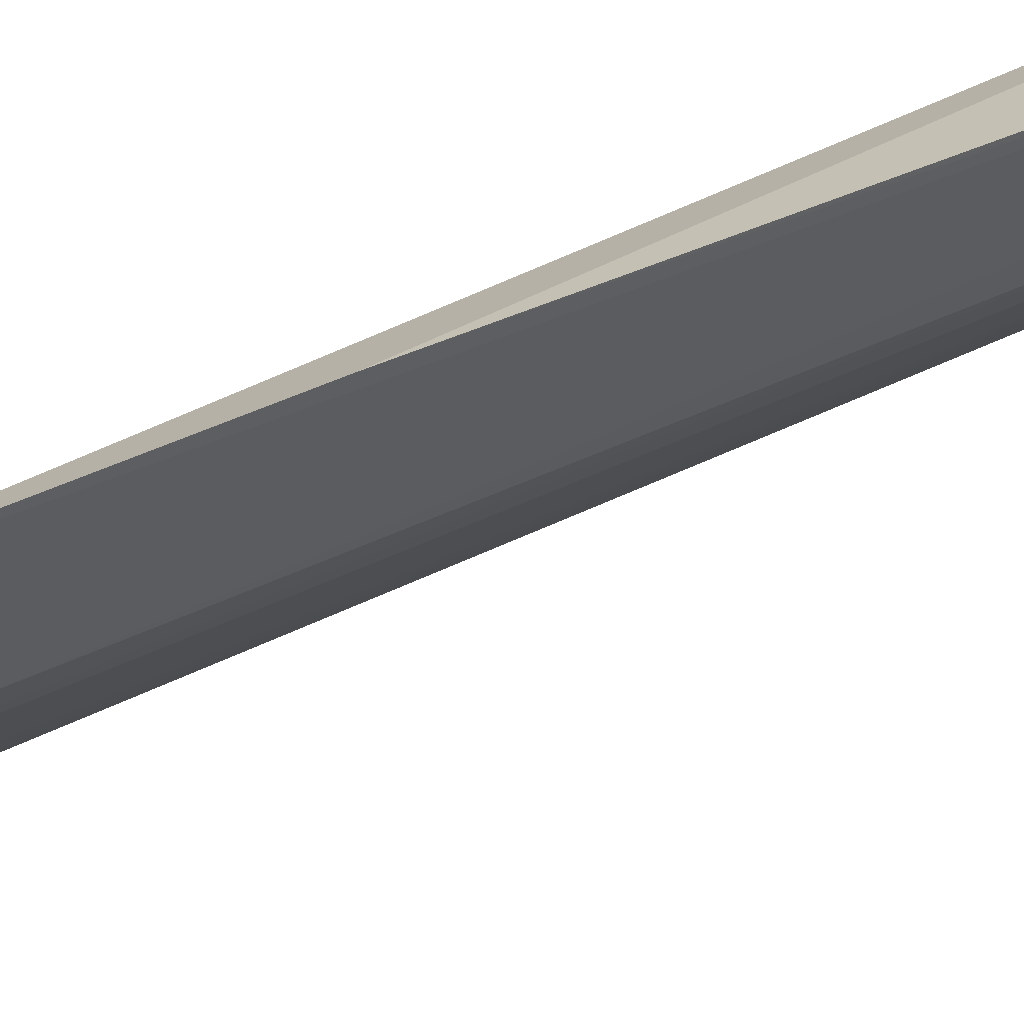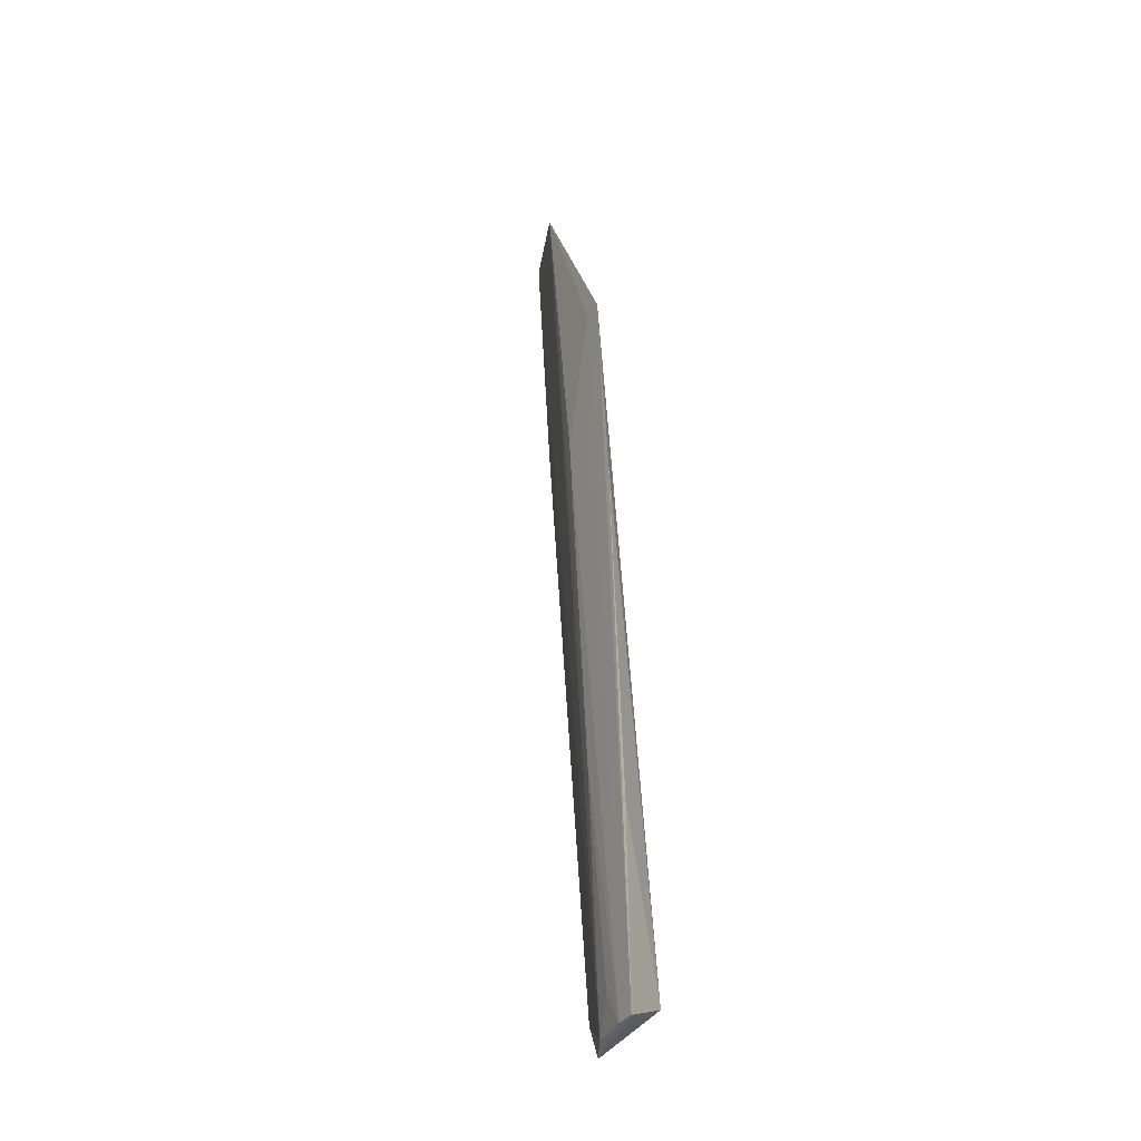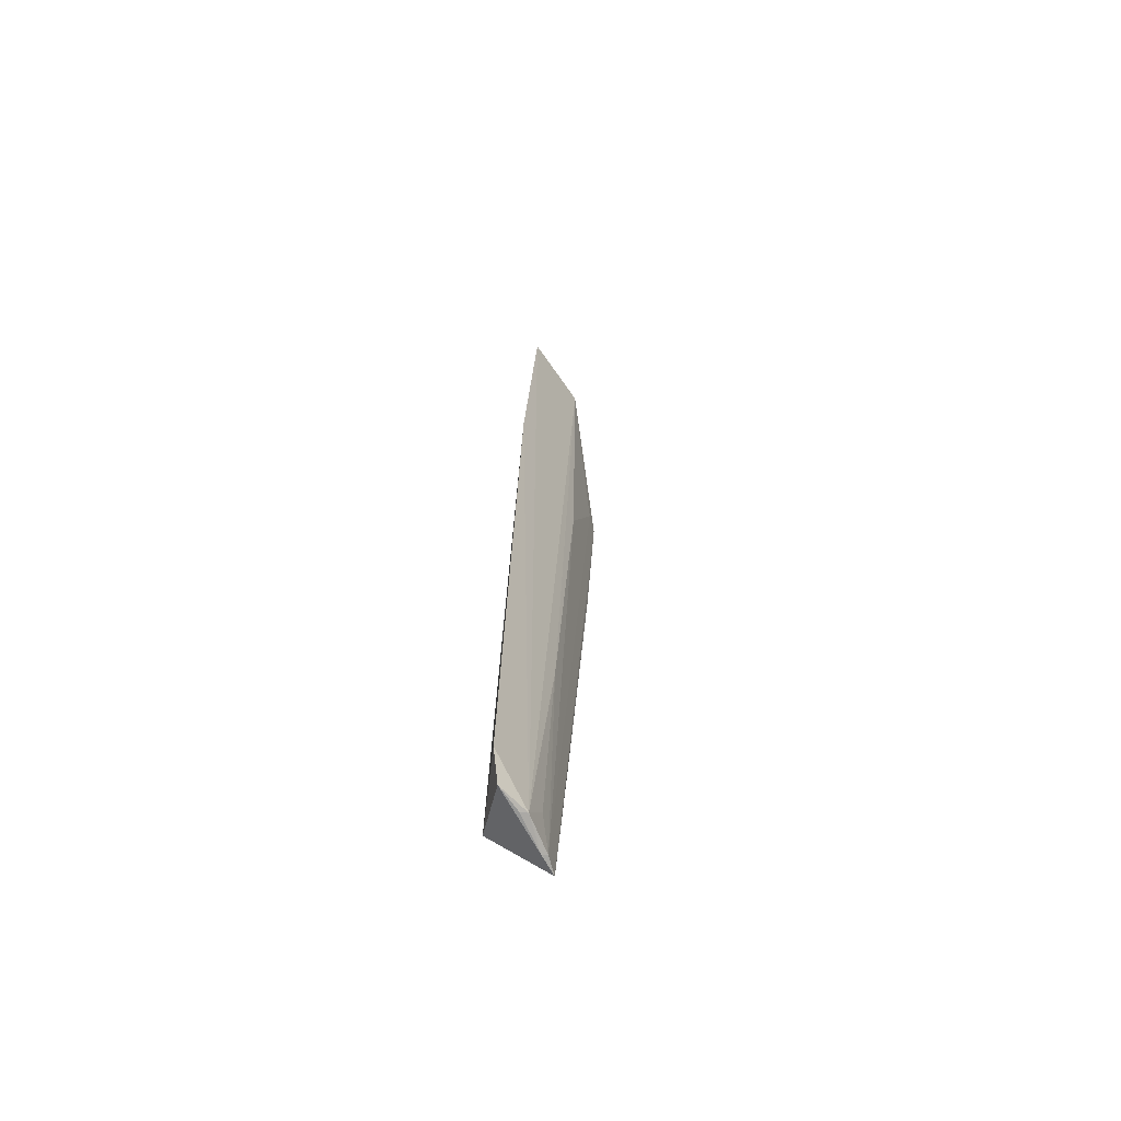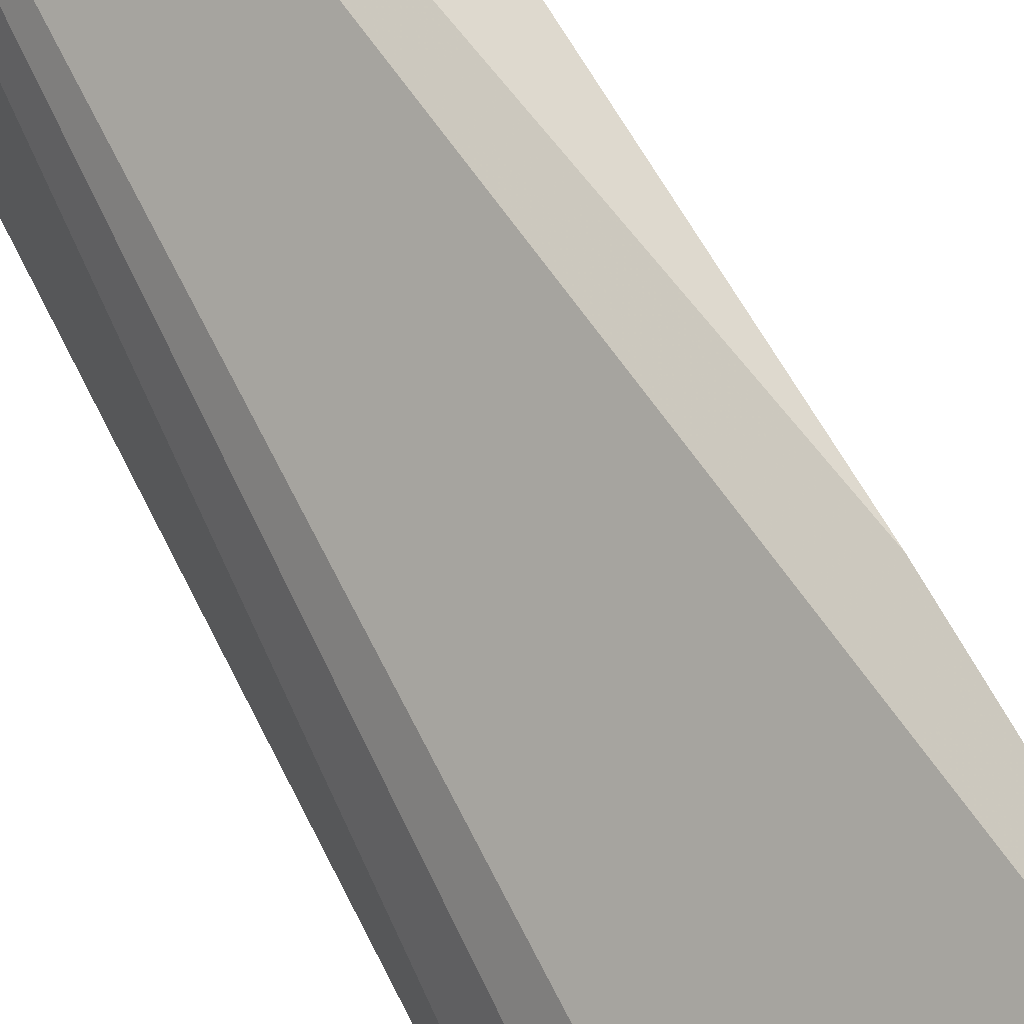
<metadata>
{"format":"obj","ext":"obj","renderer":"f3d","projection":"perspective","resolution":1024,"background":"white","views":[{"elev":26.5,"azim":53.2,"up":"+Y"},{"elev":-35.6,"azim":120.5,"up":"+Z"},{"elev":-67.4,"azim":-15.5,"up":"+Z"},{"elev":63.4,"azim":-26.1,"up":"+Y"}]}
</metadata>
<code>
v 0.1313 -0.1959 0.1441
v 0.1732 -0.1039 -0.4984
v 0.1729 -0.161 0.1444
v 0.2031 -0.1037 0.007913
v 0.1329 -0.1069 -0.4803
v 0.1755 -0.142 -0.08224
v 0.1418 -0.1781 0.1432
v 0.1251 -0.1583 -0.4766
v 0.182 -0.1002 -0.3705
v 0.1966 -0.1151 0.008313
v 0.1655 -0.1673 0.145
v 0.1305 -0.1495 -0.5
v 0.1251 -0.1886 -0.03724
v 0.1503 -0.137 -0.4984
v 0.1969 -0.1001 -0.1281
v 0.1667 -0.1153 -0.4984
v 0.1402 -0.1885 0.1446
v 0.1629 -0.1155 -0.5
v 0.1641 -0.136 -0.3246
v 0.1454 -0.1369 -0.5
v 0.1602 -0.1267 -0.4762
f 7 3 4
f 7 5 1
f 7 4 5
f 9 2 5
f 10 4 3
f 10 3 6
f 10 2 4
f 11 3 7
f 12 8 5
f 13 1 5
f 13 5 8
f 14 3 11
f 14 13 8
f 14 1 13
f 14 8 12
f 15 9 5
f 15 5 4
f 15 4 2
f 15 2 9
f 16 10 6
f 16 2 10
f 17 11 7
f 17 7 1
f 17 14 11
f 17 1 14
f 18 12 5
f 18 5 2
f 18 2 16
f 18 16 14
f 19 6 3
f 19 3 14
f 19 16 6
f 20 18 14
f 20 14 12
f 20 12 18
f 21 19 14
f 21 14 16
f 21 16 19

</code>
